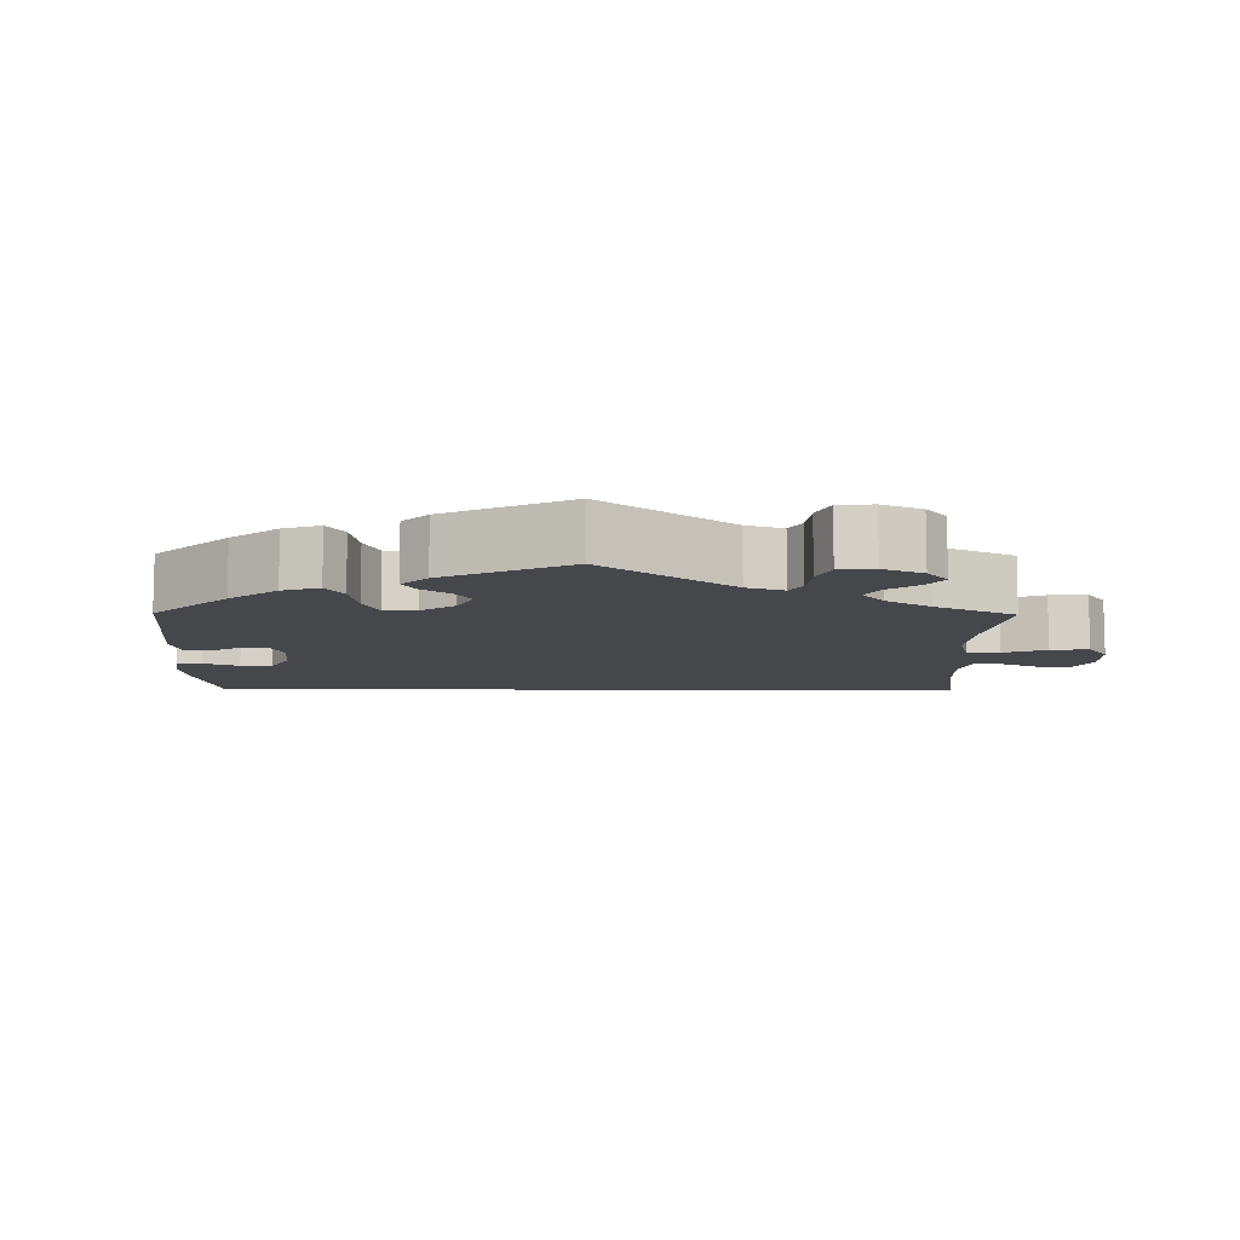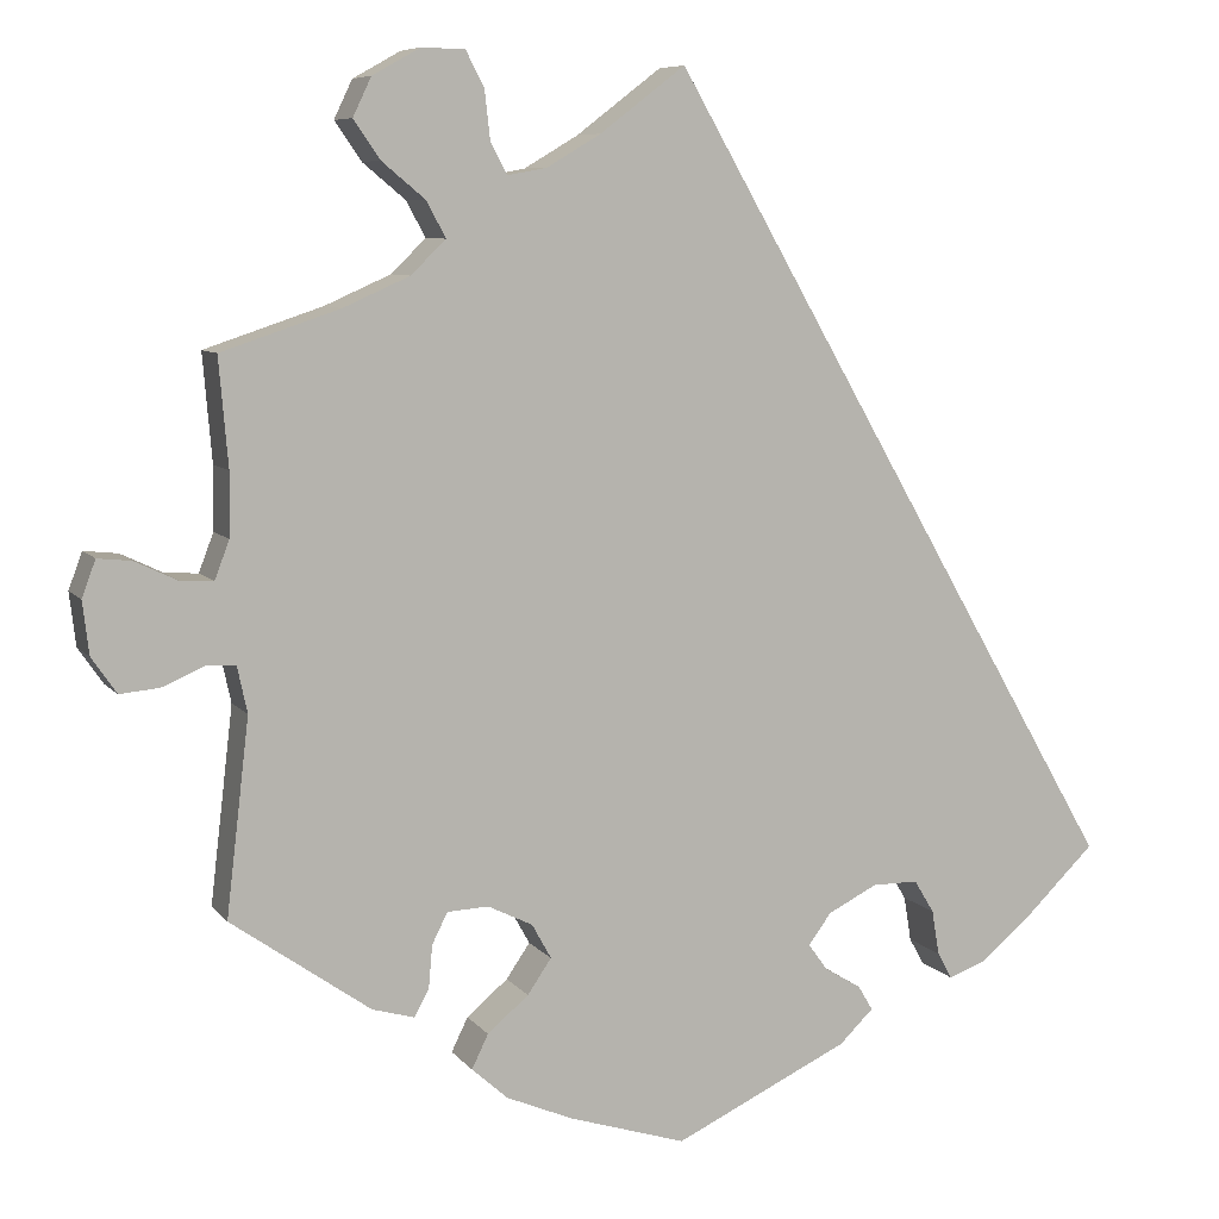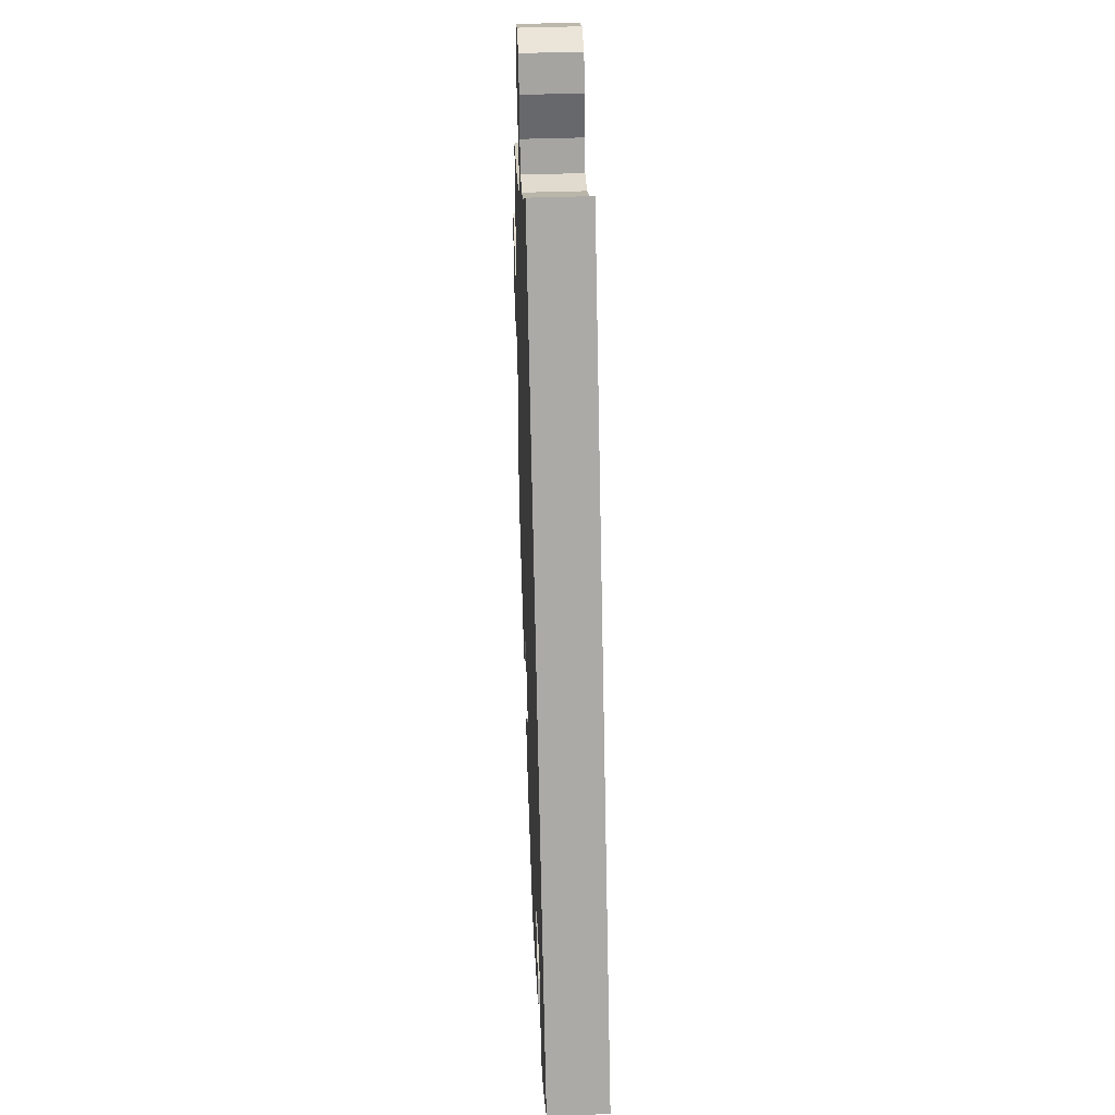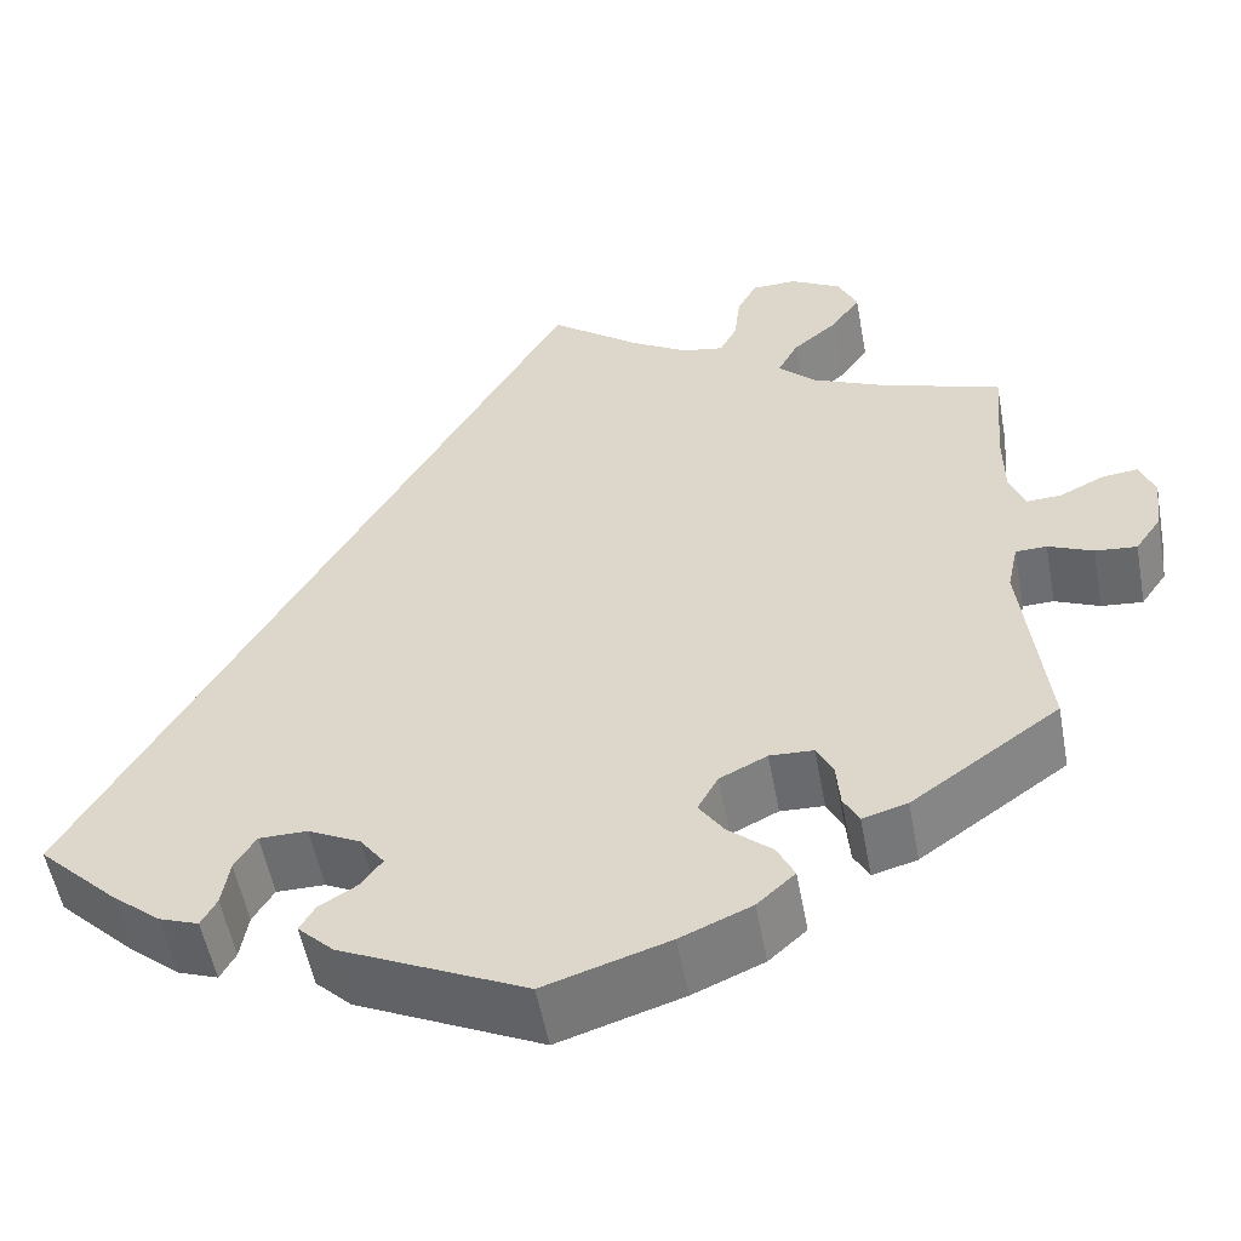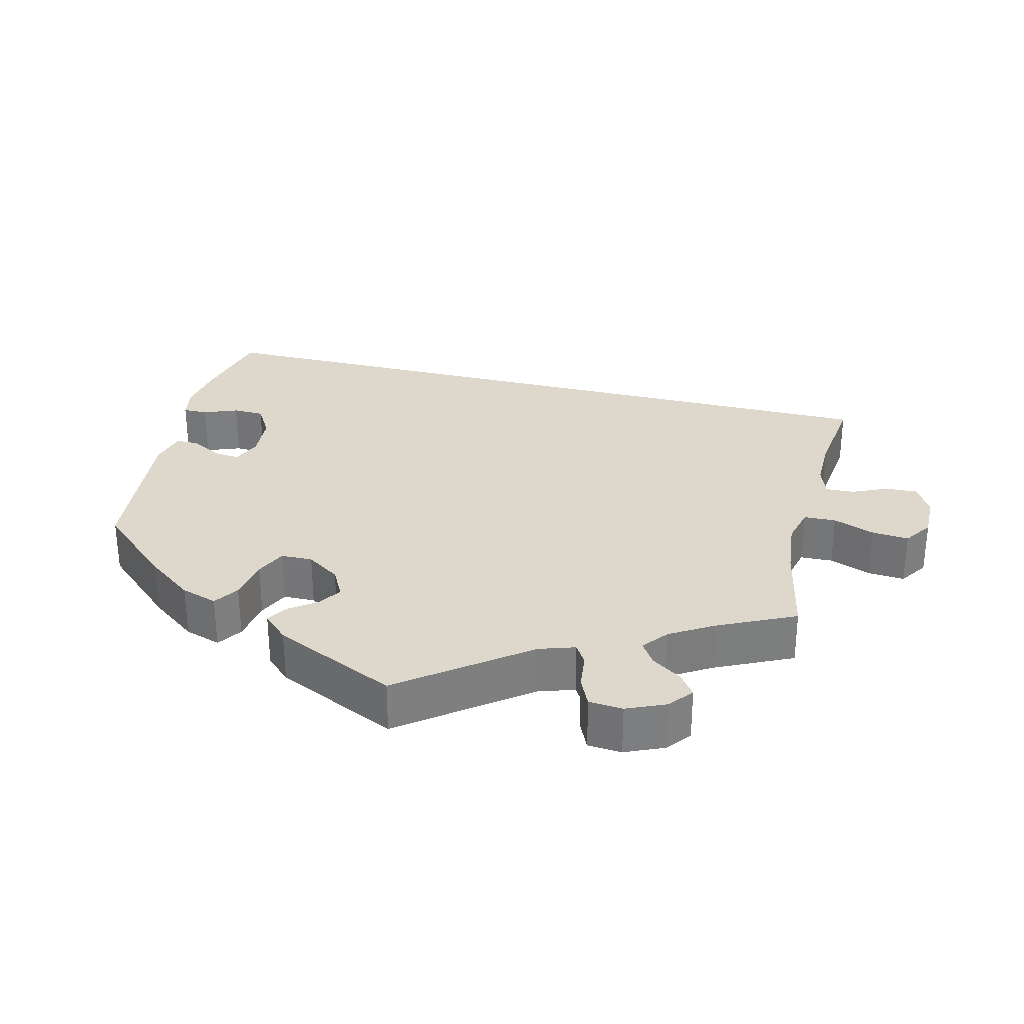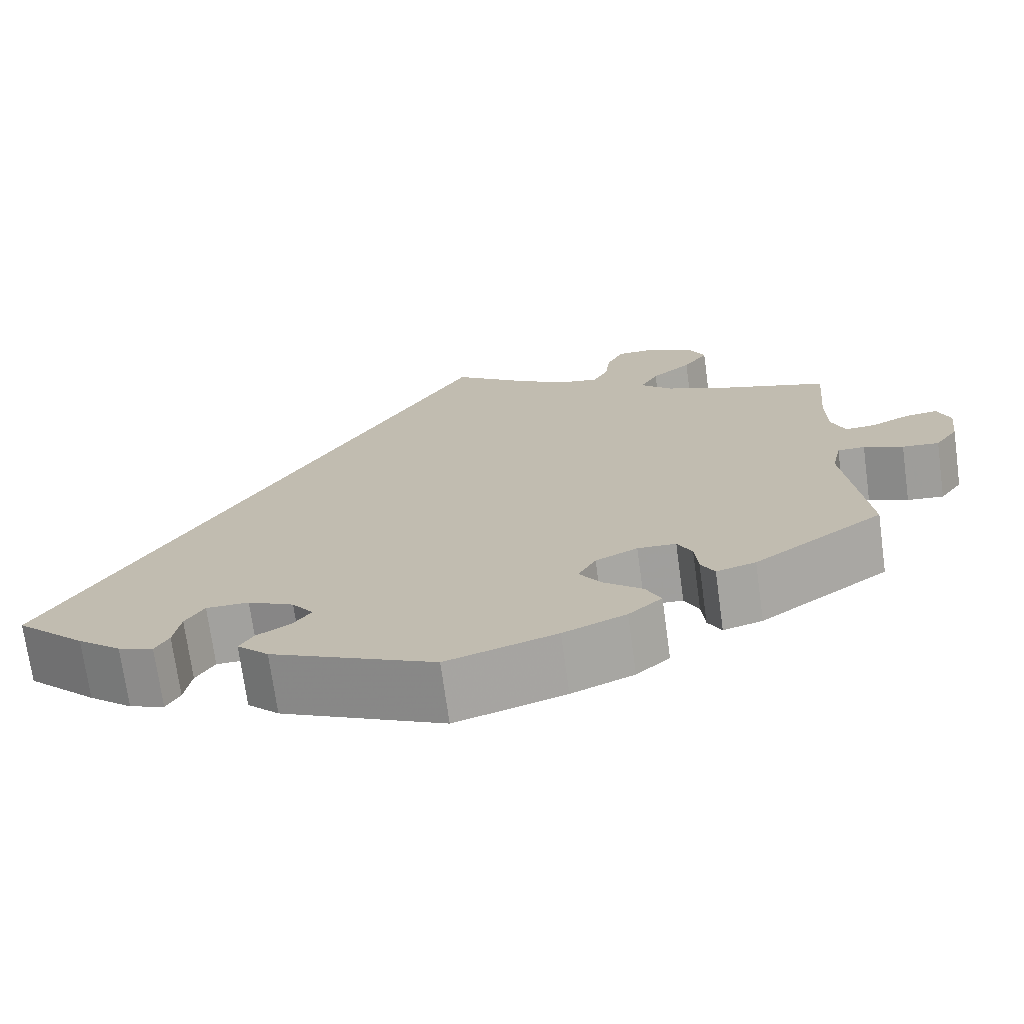
<metadata>
{"format":"obj","ext":"obj","renderer":"f3d","projection":"perspective","resolution":1024,"background":"white","views":[{"elev":-10.3,"azim":-120.6,"up":"+Y"},{"elev":7.7,"azim":-20.8,"up":"+Z"},{"elev":44.2,"azim":87.7,"up":"+Z"},{"elev":-53.9,"azim":-169.5,"up":"+Z"},{"elev":31.1,"azim":-106.3,"up":"+Y"},{"elev":-72.0,"azim":-172.2,"up":"+Z"}]}
</metadata>
<code>
v -0.371 0.07 0.332
v -0.299 0.07 0.364
v -0.261 0.07 0.401
v -0.282 0.07 0.44
v -0.329 0.07 0.479
v -0.358 0.07 0.521
v -0.338 0.07 0.563
v -0.286 0.07 0.592
v -0.239 0.07 0.591
v -0.219 0.07 0.552
v -0.213 0.07 0.499
v -0.195 0.07 0.465
v -0.152 0.07 0.473
v -0.093 0.07 0.508
v 0 0.07 0.579
v 0.501 0.07 -0.288
v 0.419 0.07 -0.368
v 0.368 0.07 -0.41
v 0.327 0.07 -0.425
v 0.311 0.07 -0.396
v 0.303 0.07 -0.347
v 0.281 0.07 -0.311
v 0.231 0.07 -0.311
v 0.177 0.07 -0.338
v 0.152 0.07 -0.372
v 0.173 0.07 -0.401
v 0.213 0.07 -0.425
v 0.229 0.07 -0.452
v 0.192 0.07 -0.488
v 0.001 0.07 -0.578
v -0.127 0.07 -0.538
v -0.2 0.07 -0.507
v -0.239 0.07 -0.472
v -0.221 0.07 -0.435
v -0.176 0.07 -0.397
v -0.15 0.07 -0.359
v -0.171 0.07 -0.321
v -0.22 0.07 -0.297
v -0.265 0.07 -0.299
v -0.282 0.07 -0.333
v -0.286 0.07 -0.379
v -0.302 0.07 -0.409
v -0.348 0.07 -0.396
v -0.5 0.07 -0.289
v -0.475 0.07 -0.076
v -0.486 0.07 -0.025
v -0.518 0.07 -0.024
v -0.564 0.07 -0.044
v -0.607 0.07 -0.048
v -0.634 0.07 -0.009
v -0.641 0.07 0.049
v -0.626 0.07 0.089
v -0.589 0.07 0.085
v -0.543 0.07 0.063
v -0.507 0.07 0.061
v -0.491 0.07 0.103
v -0.49 0.07 0.172
v -0.5 0.07 0.289
v -0.371 0 0.332
v -0.299 0 0.364
v -0.261 0 0.401
v -0.282 0 0.44
v -0.329 0 0.479
v -0.358 0 0.521
v -0.338 0 0.563
v -0.286 0 0.592
v -0.239 0 0.591
v -0.219 0 0.552
v -0.213 0 0.499
v -0.195 0 0.465
v -0.152 0 0.473
v -0.093 0 0.508
v 0 0 0.579
v 0.501 0 -0.288
v 0.419 0 -0.368
v 0.368 0 -0.41
v 0.327 0 -0.425
v 0.311 0 -0.396
v 0.303 0 -0.347
v 0.281 0 -0.311
v 0.231 0 -0.311
v 0.177 0 -0.338
v 0.152 0 -0.372
v 0.173 0 -0.401
v 0.213 0 -0.425
v 0.229 0 -0.452
v 0.192 0 -0.488
v 0.001 0 -0.578
v -0.127 0 -0.538
v -0.2 0 -0.507
v -0.239 0 -0.472
v -0.221 0 -0.435
v -0.176 0 -0.397
v -0.15 0 -0.359
v -0.171 0 -0.321
v -0.22 0 -0.297
v -0.265 0 -0.299
v -0.282 0 -0.333
v -0.286 0 -0.379
v -0.302 0 -0.409
v -0.348 0 -0.396
v -0.5 0 -0.289
v -0.475 0 -0.076
v -0.486 0 -0.025
v -0.518 0 -0.024
v -0.564 0 -0.044
v -0.607 0 -0.048
v -0.634 0 -0.009
v -0.641 0 0.049
v -0.626 0 0.089
v -0.589 0 0.085
v -0.543 0 0.063
v -0.507 0 0.061
v -0.491 0 0.103
v -0.49 0 0.172
v -0.5 0 0.289
f 57 58 1
f 56 57 1 2
f 55 56 2 3
f 51 52 53 54
f 51 54 55
f 50 51 55
f 47 48 49 50
f 46 47 50 55
f 42 43 44 45
f 40 41 42 45
f 39 40 45 46
f 38 39 46 55
f 32 33 34 35
f 32 35 36
f 31 32 36
f 30 31 36
f 29 30 36 37
f 26 27 28 29
f 25 26 29 37
f 18 19 20 21
f 18 21 22
f 17 18 22
f 14 15 16 17
f 13 14 17 22
f 12 13 22 23
f 8 9 10 11
f 8 11 12
f 4 5 6 7
f 3 4 7 8
f 37 38 55 3
f 24 25 37 3
f 12 23 24
f 3 8 12 24
f 59 116 115
f 60 59 115 114
f 61 60 114 113
f 112 111 110 109
f 113 112 109
f 113 109 108
f 108 107 106 105
f 113 108 105 104
f 103 102 101 100
f 103 100 99 98
f 104 103 98 97
f 113 104 97 96
f 93 92 91 90
f 94 93 90
f 94 90 89
f 94 89 88
f 95 94 88 87
f 87 86 85 84
f 95 87 84 83
f 79 78 77 76
f 80 79 76
f 80 76 75
f 75 74 73 72
f 80 75 72 71
f 81 80 71 70
f 69 68 67 66
f 70 69 66
f 65 64 63 62
f 66 65 62 61
f 61 113 96 95
f 61 95 83 82
f 82 81 70
f 82 70 66 61
f 1 59 60 2
f 2 60 61 3
f 3 61 62 4
f 4 62 63 5
f 5 63 64 6
f 6 64 65 7
f 7 65 66 8
f 8 66 67 9
f 9 67 68 10
f 10 68 69 11
f 11 69 70 12
f 12 70 71 13
f 13 71 72 14
f 14 72 73 15
f 15 73 74 16
f 16 74 75 17
f 17 75 76 18
f 18 76 77 19
f 19 77 78 20
f 20 78 79 21
f 21 79 80 22
f 22 80 81 23
f 23 81 82 24
f 24 82 83 25
f 25 83 84 26
f 26 84 85 27
f 27 85 86 28
f 28 86 87 29
f 29 87 88 30
f 30 88 89 31
f 31 89 90 32
f 32 90 91 33
f 33 91 92 34
f 34 92 93 35
f 35 93 94 36
f 36 94 95 37
f 37 95 96 38
f 38 96 97 39
f 39 97 98 40
f 40 98 99 41
f 41 99 100 42
f 42 100 101 43
f 43 101 102 44
f 44 102 103 45
f 45 103 104 46
f 46 104 105 47
f 47 105 106 48
f 48 106 107 49
f 49 107 108 50
f 50 108 109 51
f 51 109 110 52
f 52 110 111 53
f 53 111 112 54
f 54 112 113 55
f 55 113 114 56
f 56 114 115 57
f 57 115 116 58
f 58 116 59 1

</code>
